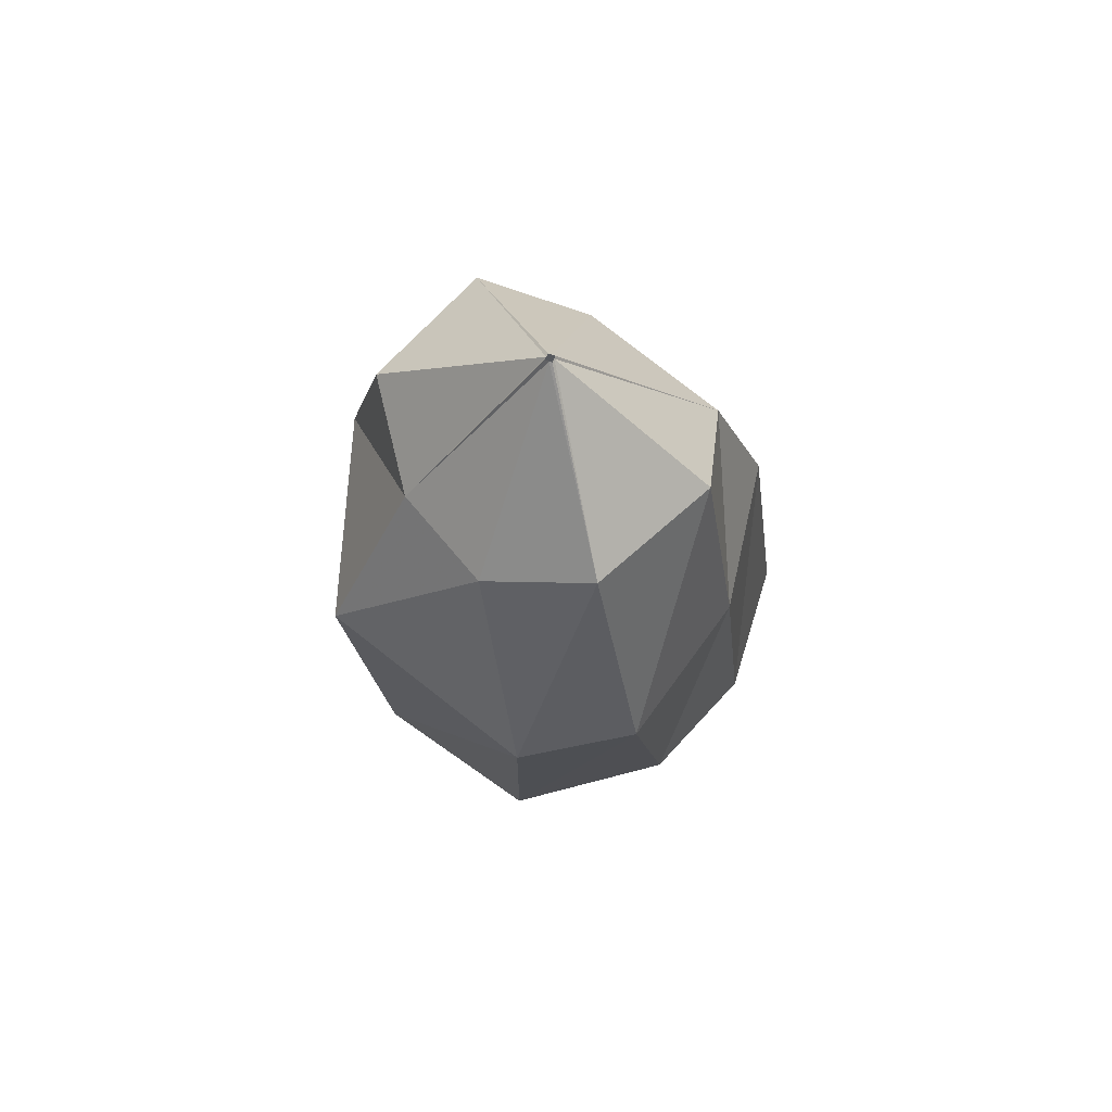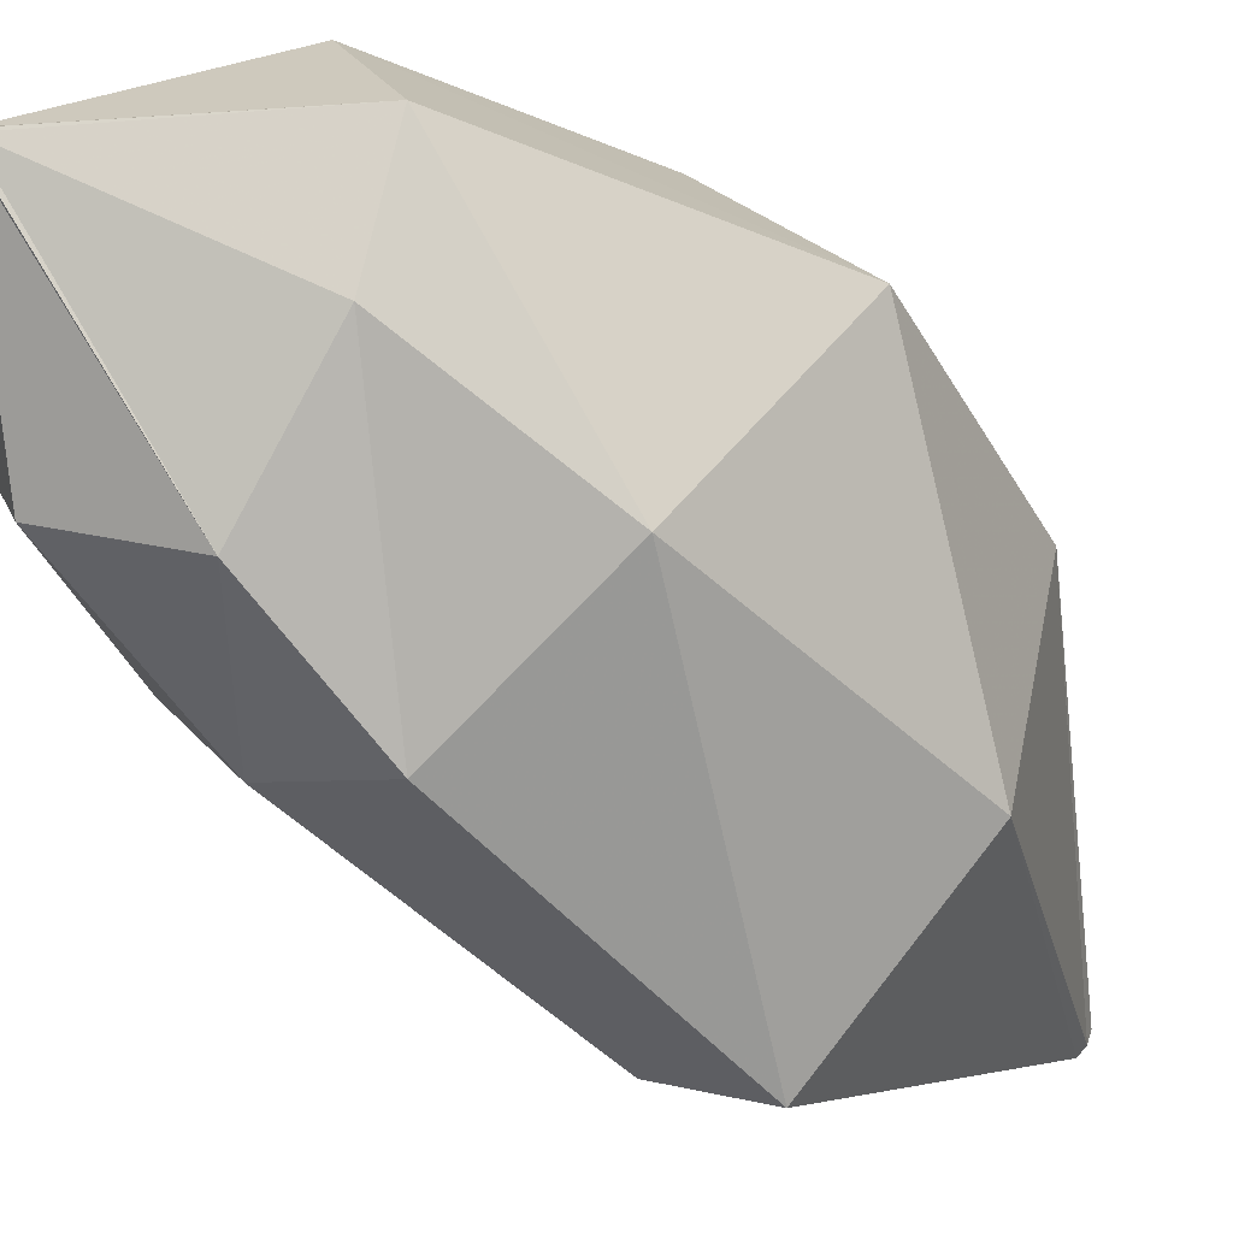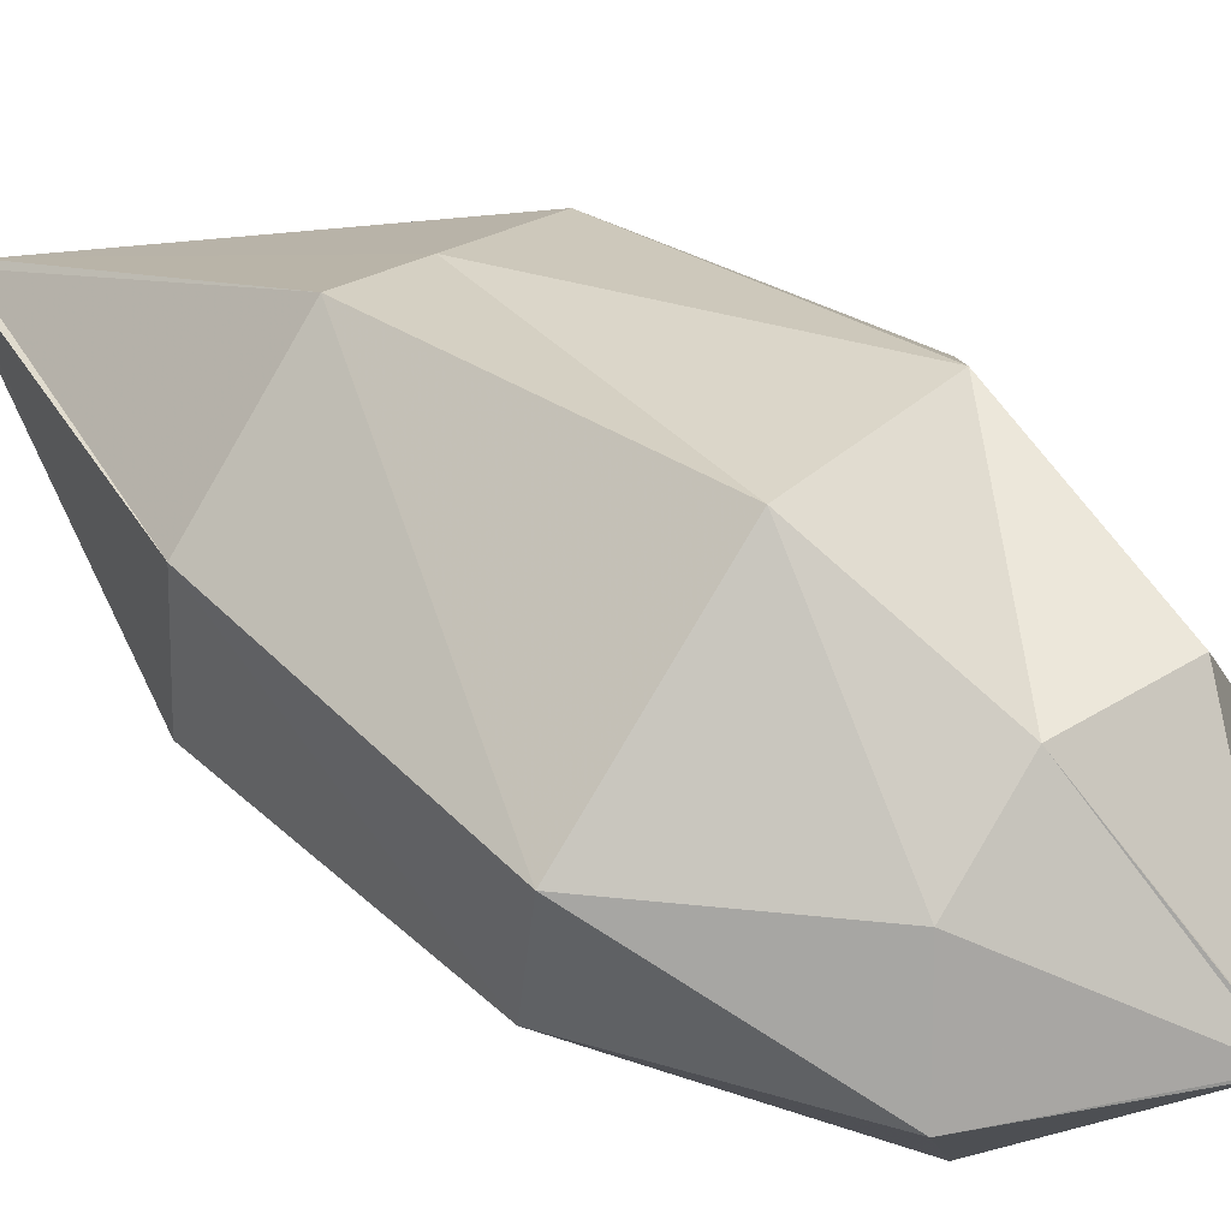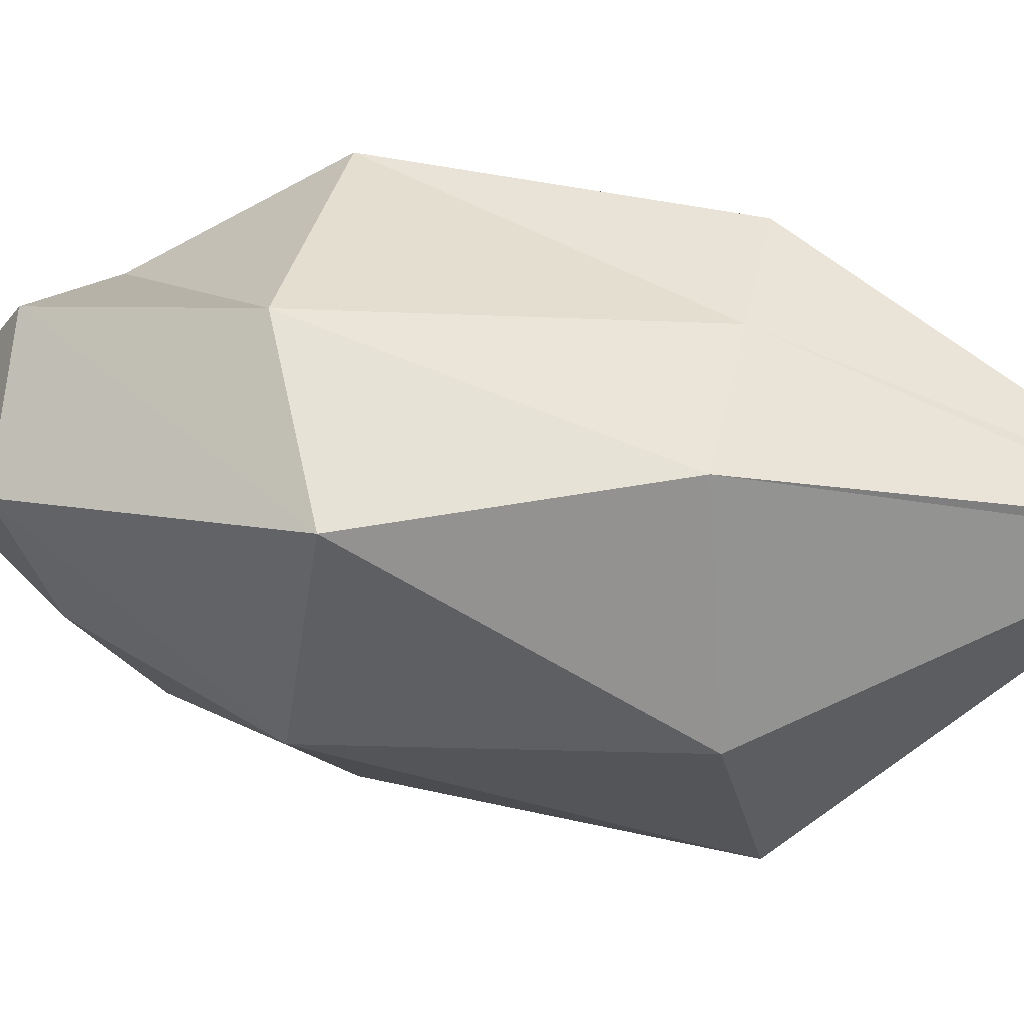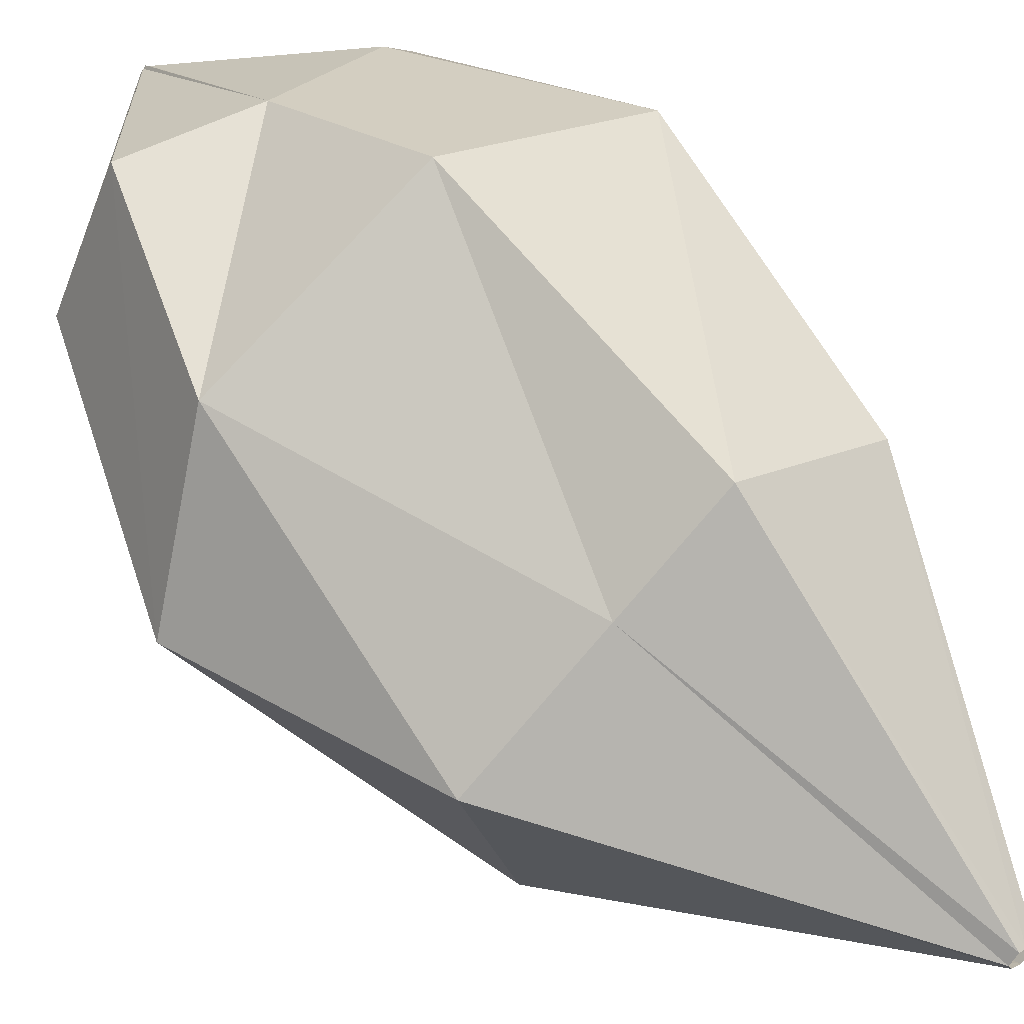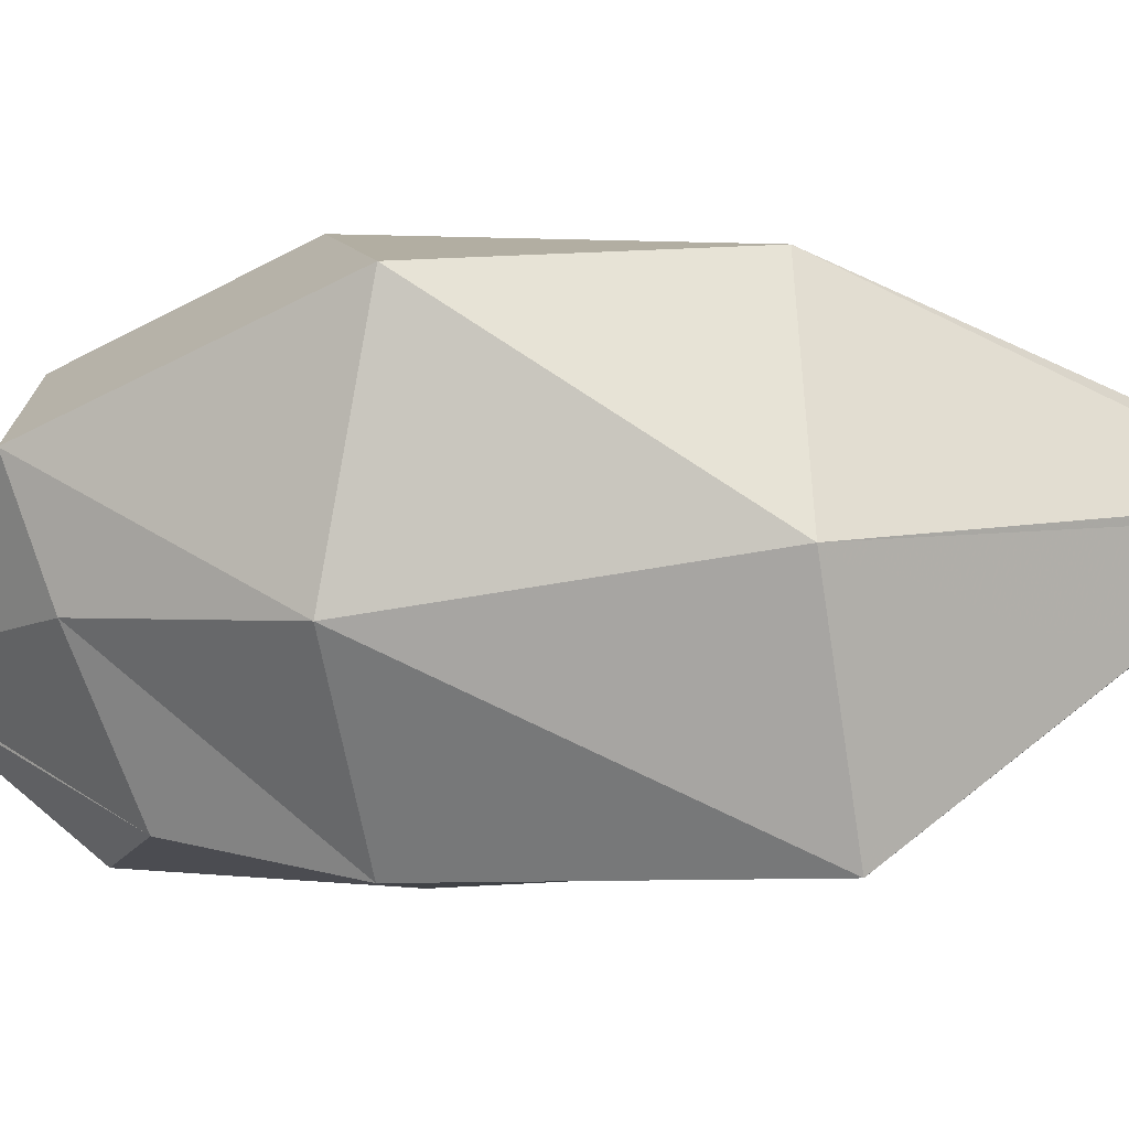
<metadata>
{"format":"obj","ext":"obj","renderer":"f3d","projection":"perspective","resolution":1024,"background":"white","views":[{"elev":64.0,"azim":-111.6,"up":"+Z"},{"elev":-48.5,"azim":42.2,"up":"+Y"},{"elev":55.0,"azim":-54.0,"up":"+Y"},{"elev":9.2,"azim":103.4,"up":"+Y"},{"elev":57.5,"azim":139.6,"up":"+Y"},{"elev":-40.9,"azim":100.5,"up":"+Y"}]}
</metadata>
<code>
g fx_xbg001_appearance_fbx_02
v -0.01928 0.02141 -0.515
v 0.07073 0.1743 -0.1791
v -0.02836 0.03131 -0.515
v 0.2171 0.08237 -0.1791
v -0.02469 0.008994 -0.515
v 0.1844 0.1894 0.1563
v 0.1578 -0.1342 -0.1791
v -0.03507 0.002938 -0.515
v 0.2913 0.04142 0.08849
v 0.09441 0.1768 0.3881
v -0.03436 -0.2646 -0.1791
v -0.04268 0.00851 -0.515
v 0.1535 -0.1459 0.1563
v 0.1674 0.0372 0.3881
v -0.04171 0.03964 0.5486
v -0.03863 0.0365 0.5486
v -0.04114 0.03395 0.5486
v -0.1602 -0.1644 -0.1791
v -0.04644 0.01892 -0.515
v -0.04353 -0.2181 0.1563
v 0.0981 -0.0666 0.3553
v -0.0427 -0.1564 0.3209
v -0.04429 0.03075 0.5486
v -0.04667 0.03317 0.5486
v -0.2252 -0.03488 -0.1791
v -0.04429 0.0309 -0.515
v -0.1933 -0.1165 0.1563
v -0.1557 -0.09389 0.3881
v -0.2054 0.1424 -0.1791
v -0.03609 0.02758 -0.515
v -0.2943 0.03685 0.1563
v -0.2199 0.05604 0.4039
v -0.04995 0.0365 0.5486
v -0.04757 0.03892 0.5486
v -0.04221 0.2451 -0.1791
v -0.02836 0.03131 -0.515
v 0.07073 0.1743 -0.1791
v -0.2723 0.1655 0.1563
v -0.04353 0.2918 0.1563
v 0.1844 0.1894 0.1563
v -0.1524 0.1572 0.3548
v -0.02994 0.1925 0.3464
v 0.09441 0.1768 0.3881
v -0.04429 0.04226 0.5486
v -0.04171 0.03964 0.5486
g fx_xbg001_appearance_fbx_02_0
f 3 2 1
f 2 4 1
f 1 4 5
f 2 6 4
f 4 7 5
f 5 7 8
f 6 9 4
f 4 9 7
f 6 10 9
f 7 11 8
f 8 11 12
f 9 13 7
f 7 13 11
f 10 14 9
f 9 14 13
f 10 15 14
f 15 16 14
f 16 17 14
f 11 18 12
f 12 18 19
f 13 20 11
f 11 20 18
f 14 21 13
f 17 21 14
f 13 21 20
f 21 17 22
f 21 22 20
f 17 23 22
f 23 24 22
f 18 25 19
f 19 25 26
f 20 27 18
f 20 22 27
f 18 27 25
f 24 28 22
f 22 28 27
f 25 29 26
f 26 29 30
f 27 31 25
f 27 28 31
f 25 31 29
f 32 28 24
f 28 32 31
f 33 32 24
f 33 34 32
f 29 35 30
f 30 35 36
f 35 37 36
f 31 38 29
f 31 32 38
f 29 38 35
f 35 39 37
f 38 39 35
f 39 40 37
f 32 41 38
f 34 41 32
f 38 41 39
f 39 42 40
f 41 42 39
f 42 41 34
f 42 43 40
f 44 42 34
f 45 43 42
f 44 45 42

</code>
